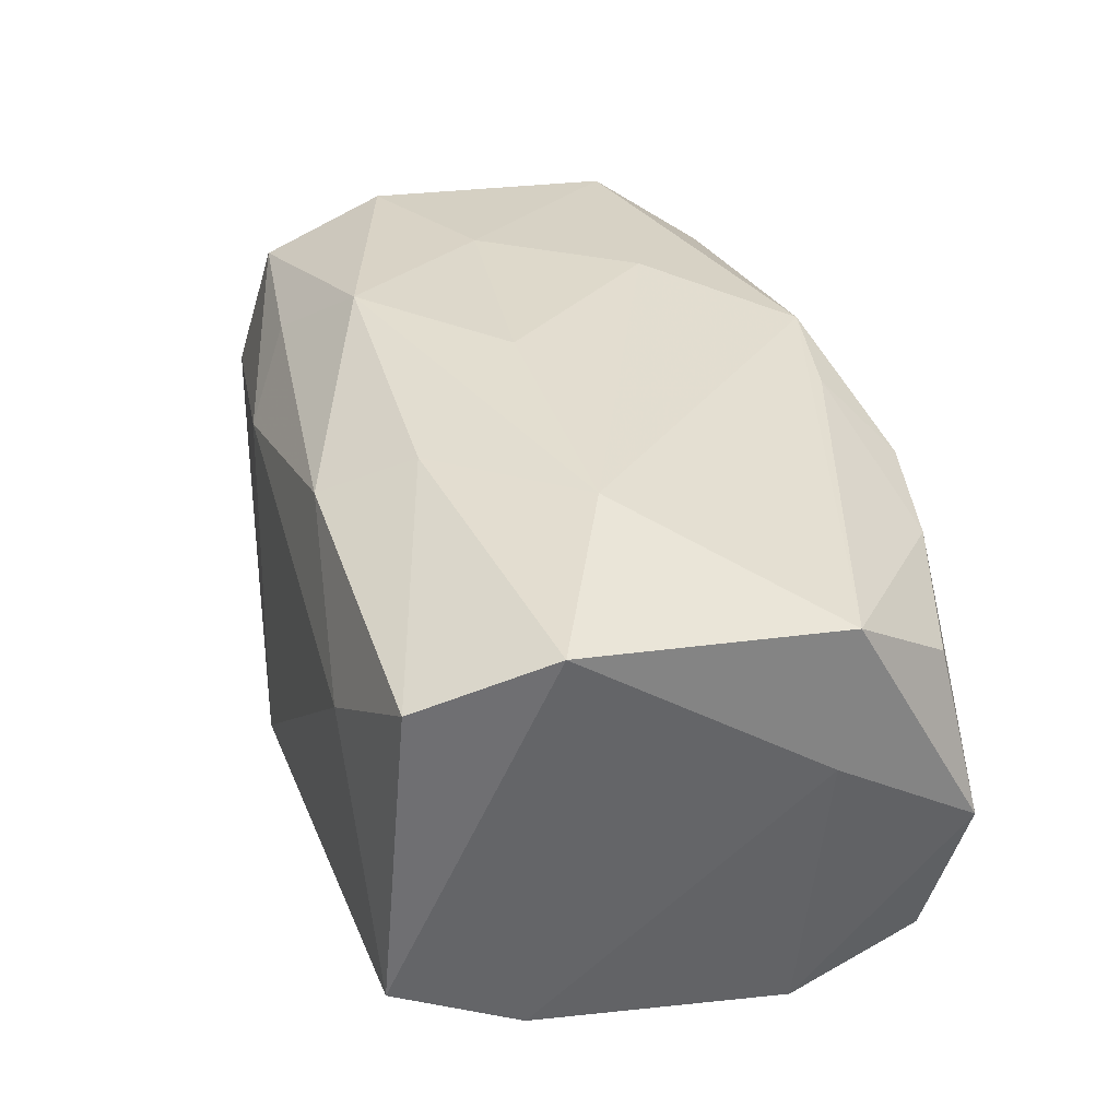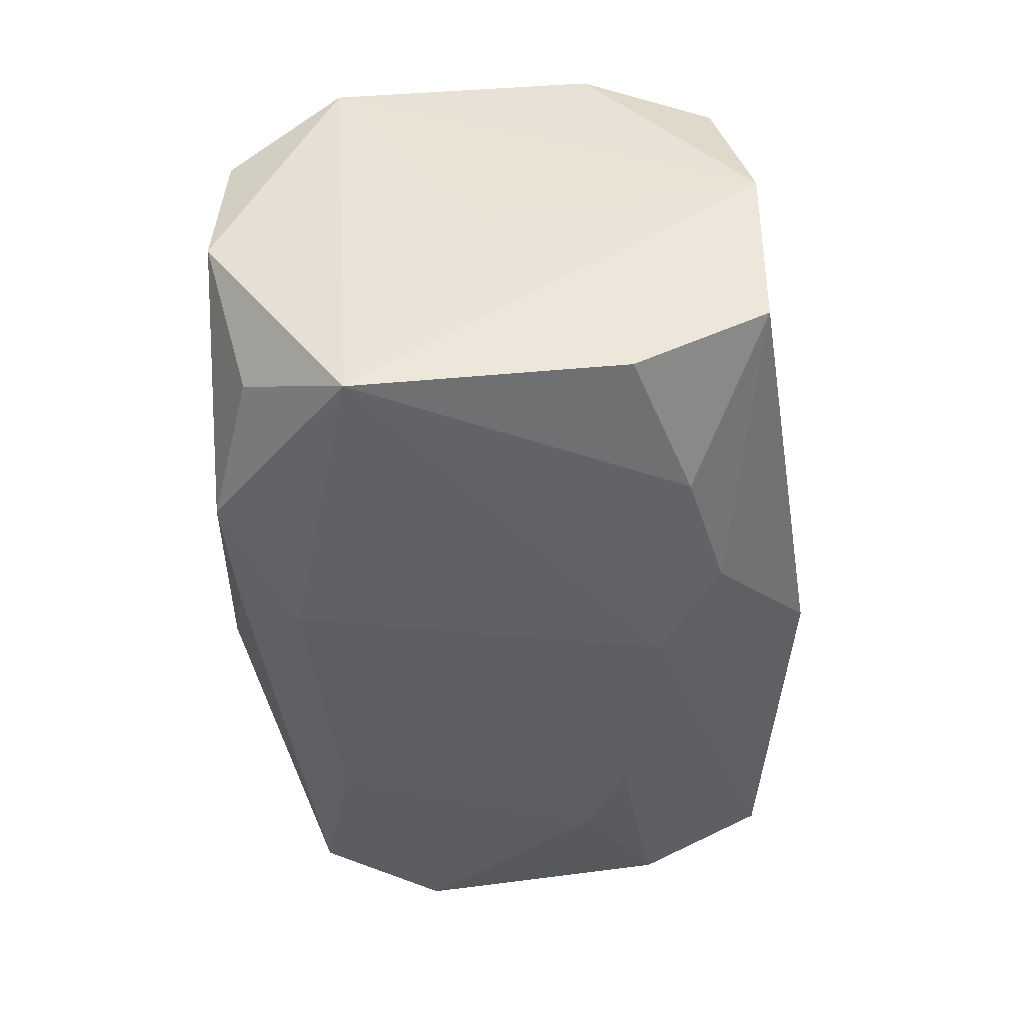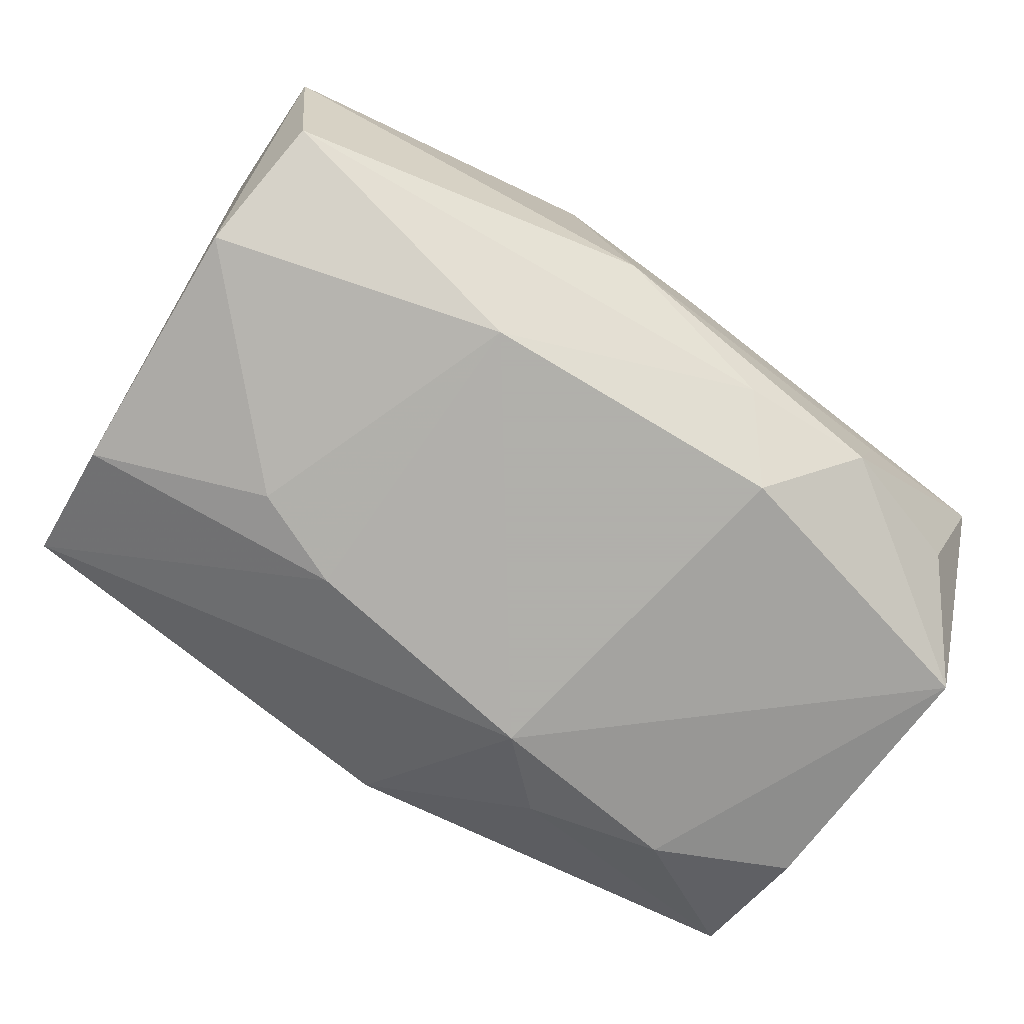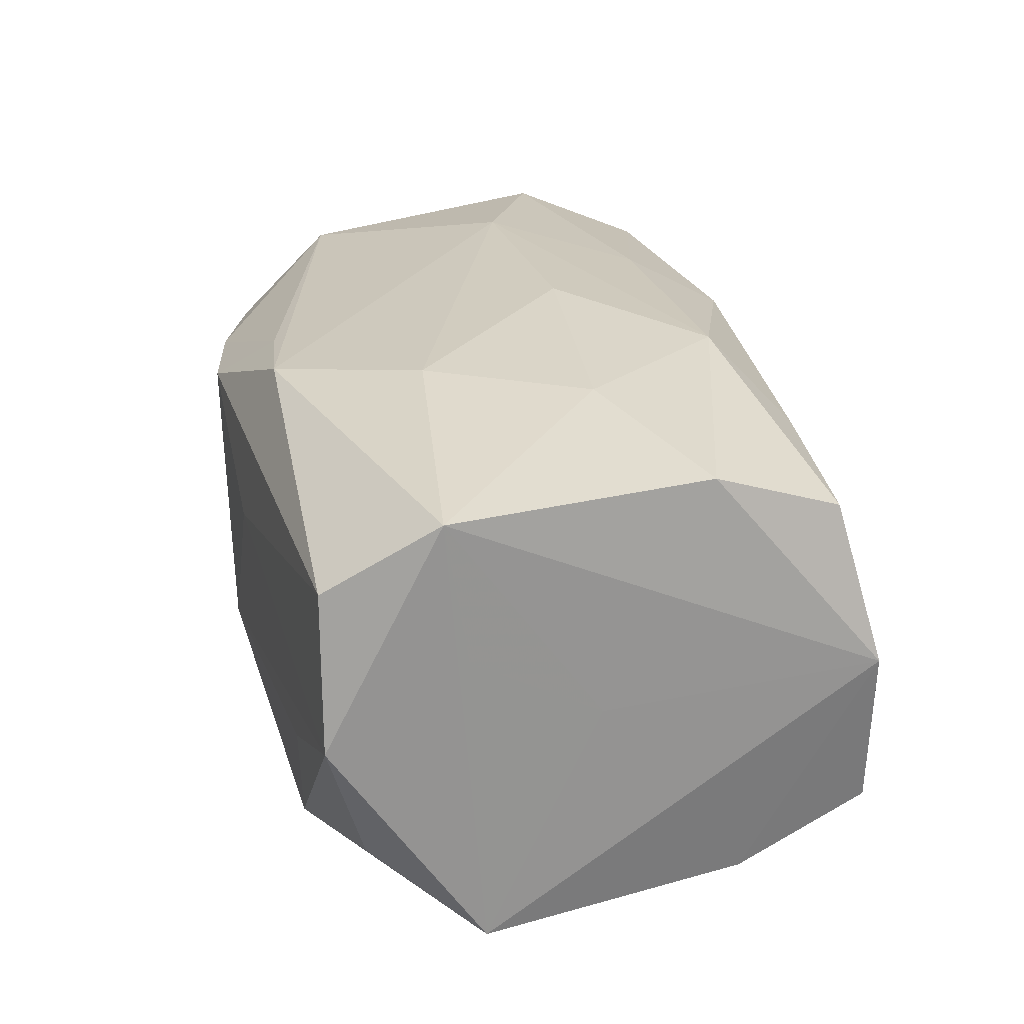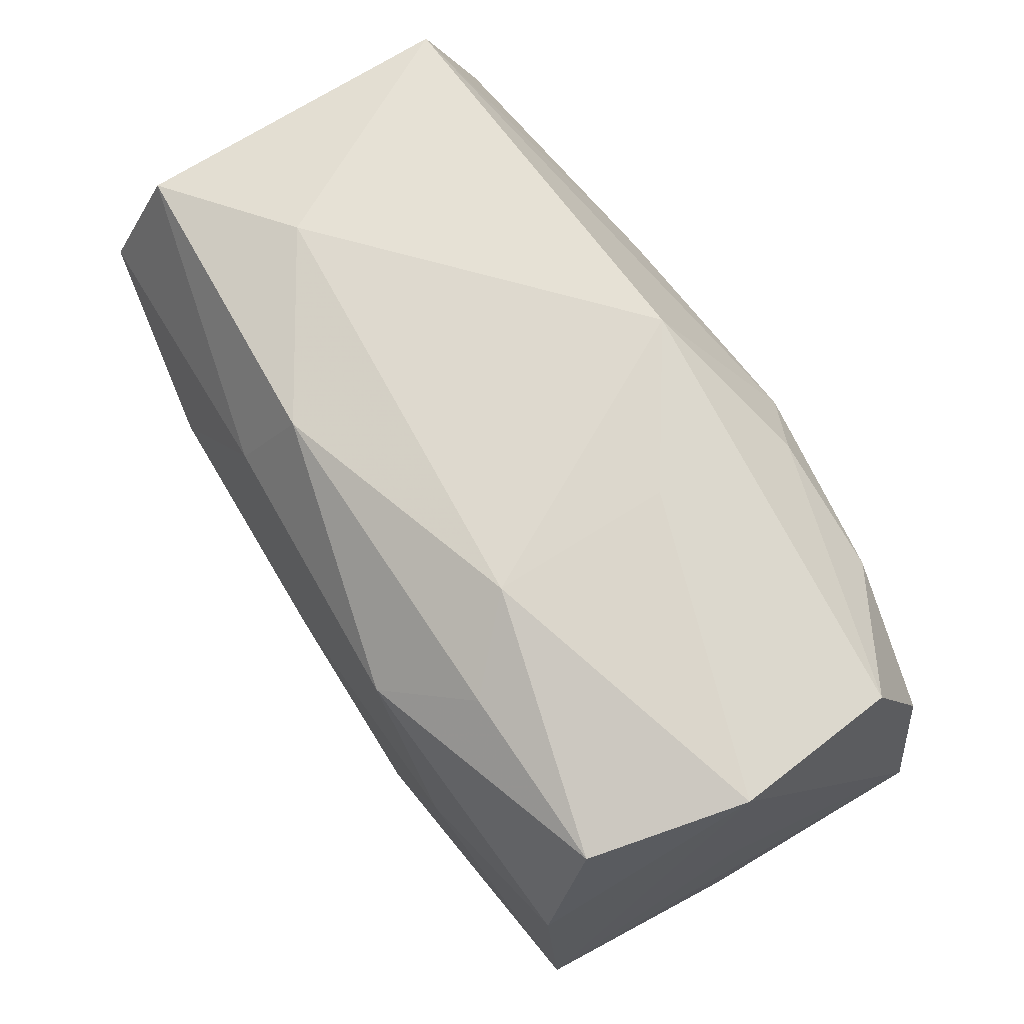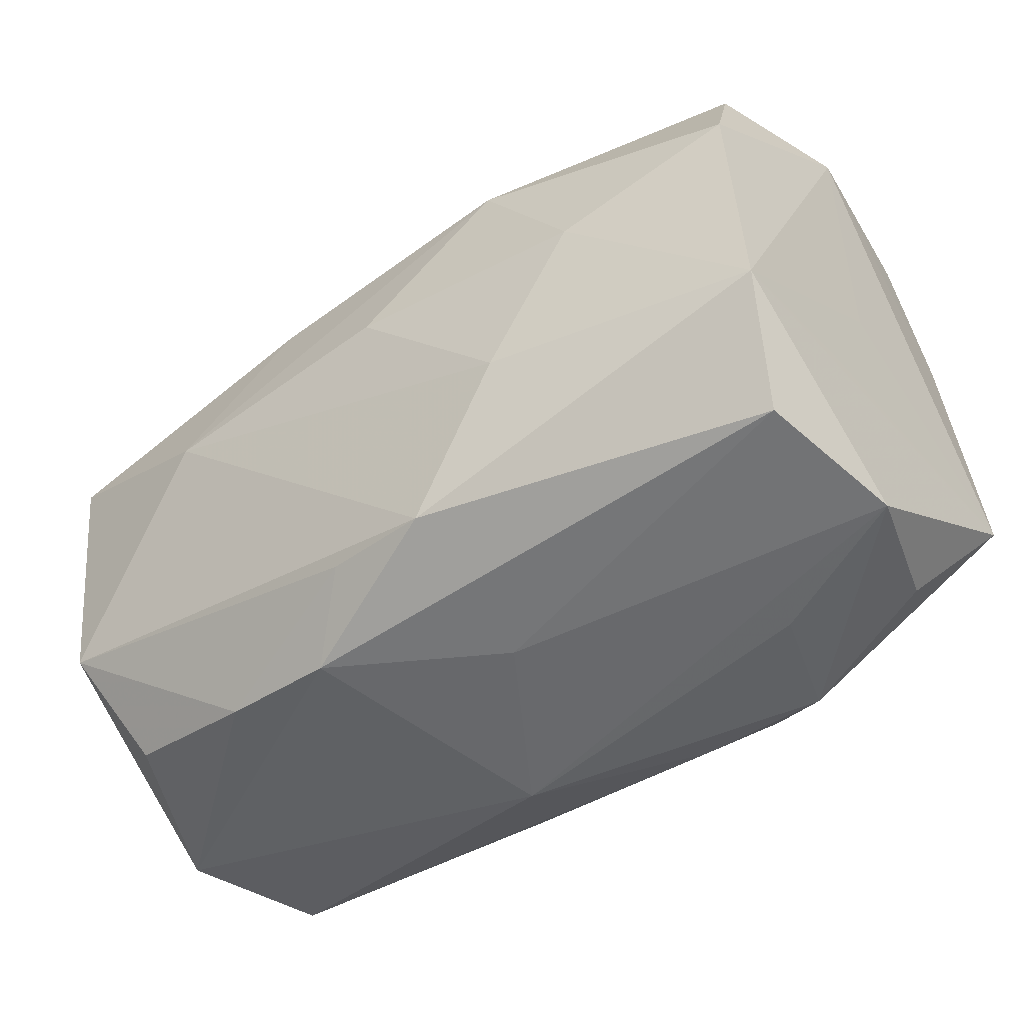
<metadata>
{"format":"obj","ext":"obj","renderer":"f3d","projection":"perspective","resolution":1024,"background":"white","views":[{"elev":34.0,"azim":-106.2,"up":"+Z"},{"elev":-39.1,"azim":91.9,"up":"+Z"},{"elev":-78.4,"azim":-34.2,"up":"+Z"},{"elev":27.4,"azim":76.2,"up":"+Z"},{"elev":66.9,"azim":56.6,"up":"+Y"},{"elev":-51.1,"azim":34.9,"up":"+Y"}]}
</metadata>
<code>
v 0.0199 -0.02282 -0.01511
v -0.03376 0.01281 -0.01771
v -0.03454 0.02136 0.01398
v 0.03613 -0.001338 0.001618
v 0.0318 -0.02235 0.01233
v 0.01306 0.02347 0.01014
v -0.00461 -0.02499 -0.008955
v -0.03719 -0.009678 0.004386
v 0.003383 -0.02132 0.01857
v 0.02243 -0.02339 -0.005935
v -0.03393 -0.01908 -0.01562
v 0.03443 -0.02279 -0.0001371
v 0.03593 0.02106 -0.009902
v -0.03233 -0.01956 0.009568
v 0.01193 0.01445 0.02142
v -0.01019 -0.02491 0.01278
v -0.03673 -0.02141 -0.002848
v 0.01868 0.01964 0.01594
v 0.01968 0.002197 0.02123
v -0.03486 -0.008322 -0.01967
v -0.01165 -0.01502 -0.02112
v 0.03121 -0.01942 -0.01193
v -0.02017 -0.02308 0.01163
v -0.03336 0.02336 -0.01252
v 0.01334 0.02409 -0.004597
v 0.03526 -0.01161 0.006881
v -0.01988 0.006914 -0.02086
v 0.03612 0.01056 -0.01509
v 0.03334 0.01813 0.01572
v 0.02478 0.01504 -0.0176
v -0.02296 0.024 0.006775
v -0.03609 -0.01107 0.01584
v 0.01321 -0.01648 -0.02112
v -0.01197 0.0101 -0.02097
v 0.03418 0.00768 0.01962
v 0.001528 0.02566 -0.01298
v -0.005387 -0.02013 0.01745
v 0.037 -0.01085 -0.01749
v 0.037 0.02094 0.003406
v -0.0004562 0.004178 0.02205
v 0.003343 -0.02467 0.005119
v 0.00825 0.01272 -0.02112
v -0.008538 0.02208 0.01609
v 0.01206 -0.0102 0.02095
v 0.01377 0.01791 -0.01773
v -0.0218 0.003699 0.0209
v 0.03435 -0.01326 0.01837
v 0.008919 -0.02236 -0.01544
v -0.03703 0.01059 0.01828
v -0.01162 0.01463 0.01977
f 36 42 24
f 33 42 38
f 36 13 45
f 45 42 36
f 8 20 17
f 17 32 8
f 5 47 9
f 47 44 9
f 9 32 37
f 36 24 31
f 31 24 3
f 31 6 36
f 2 20 8
f 36 6 25
f 39 6 29
f 39 25 6
f 39 13 36
f 36 25 39
f 38 28 39
f 39 28 13
f 29 15 35
f 35 39 29
f 47 39 35
f 29 6 18
f 18 15 29
f 42 33 21
f 1 33 38
f 13 28 30
f 30 45 13
f 42 45 30
f 38 42 30
f 30 28 38
f 8 32 49
f 3 24 49
f 49 50 3
f 49 2 8
f 24 2 49
f 37 32 23
f 32 9 46
f 46 49 32
f 46 44 40
f 46 9 44
f 50 49 46
f 40 15 46
f 15 50 46
f 20 2 27
f 27 21 20
f 34 24 42
f 34 2 24
f 34 27 2
f 42 21 34
f 21 27 34
f 38 39 4
f 4 39 47
f 19 35 15
f 19 15 40
f 40 44 19
f 19 44 47
f 47 35 19
f 15 18 43
f 3 50 43
f 43 50 15
f 43 18 6
f 43 31 3
f 6 31 43
f 7 17 11
f 11 17 20
f 20 21 11
f 5 41 12
f 12 41 7
f 38 47 12
f 12 47 5
f 32 17 14
f 14 23 32
f 17 23 14
f 16 9 37
f 37 23 16
f 5 9 16
f 16 41 5
f 7 41 16
f 16 17 7
f 16 23 17
f 26 47 38
f 38 4 26
f 26 4 47
f 22 1 38
f 38 12 22
f 22 12 1
f 7 1 10
f 10 12 7
f 1 12 10
f 48 11 21
f 48 21 33
f 7 11 48
f 33 1 48
f 48 1 7

</code>
